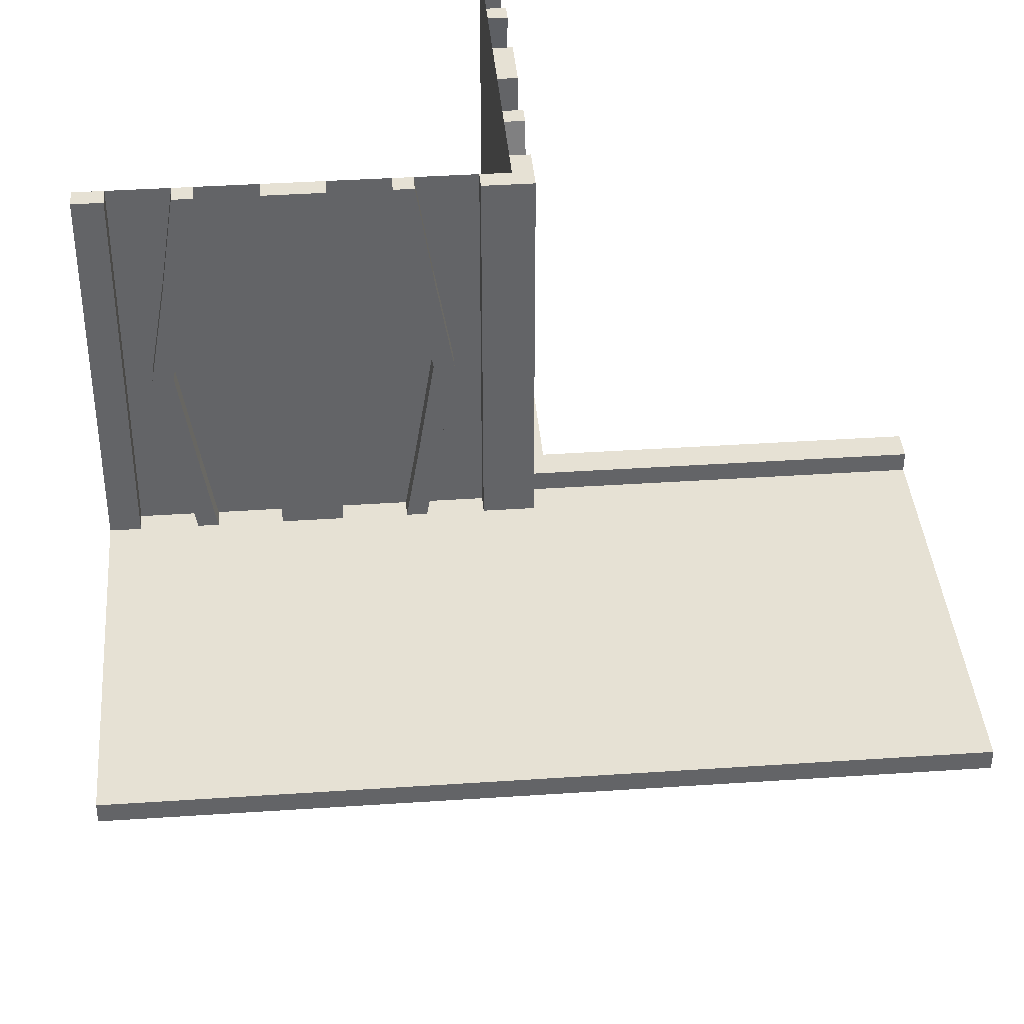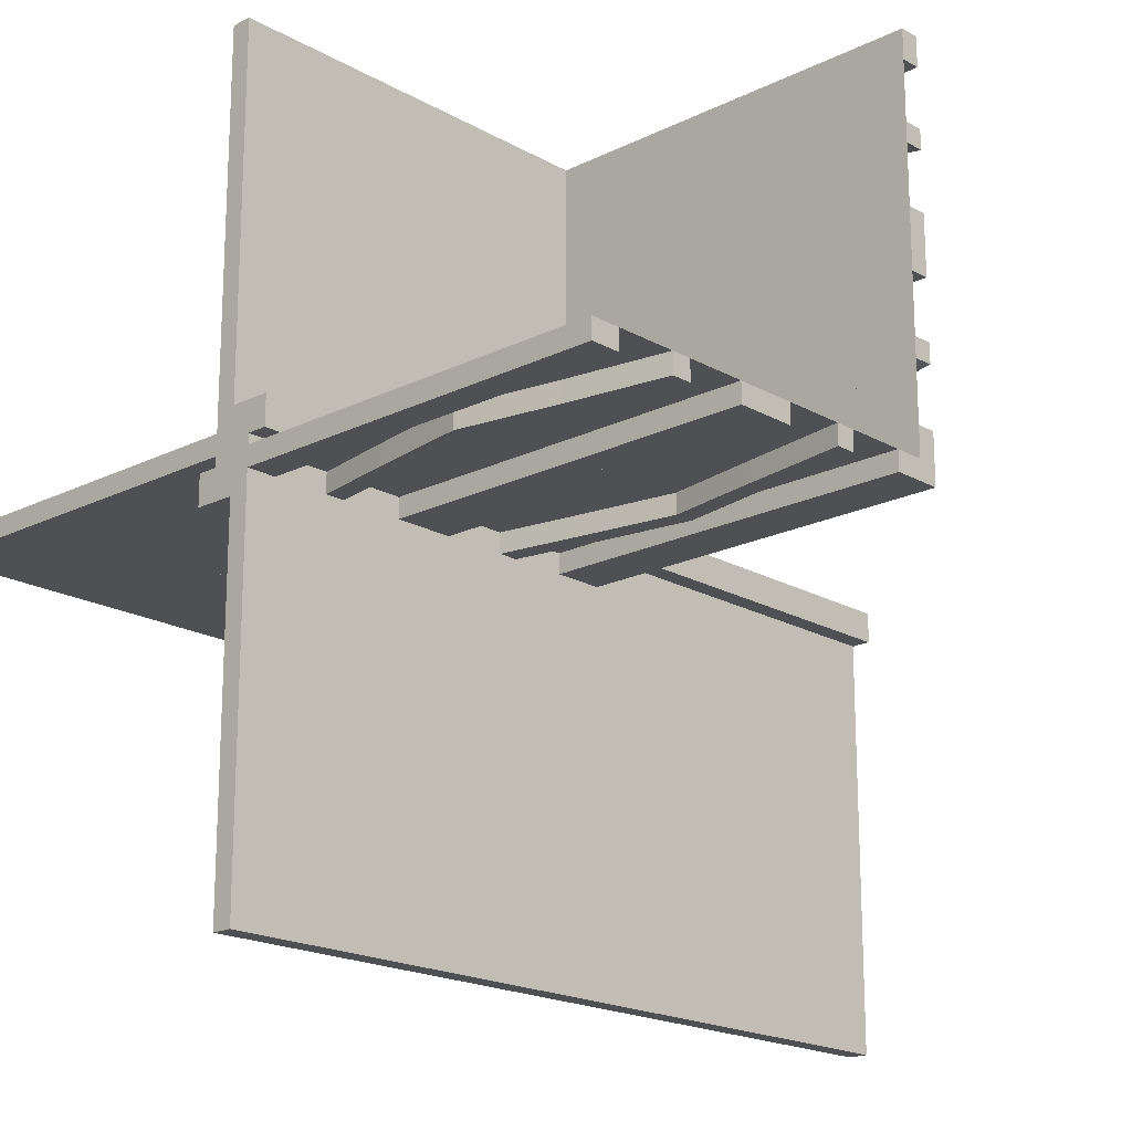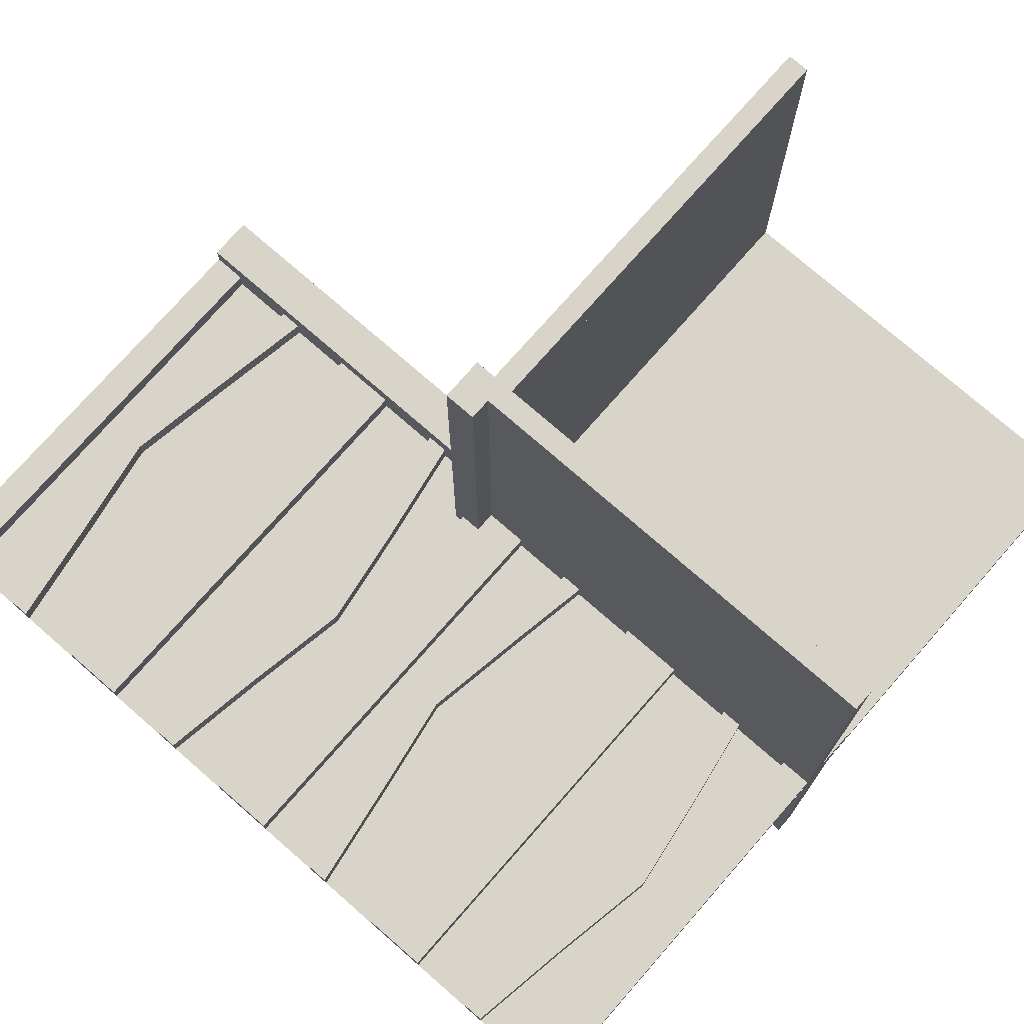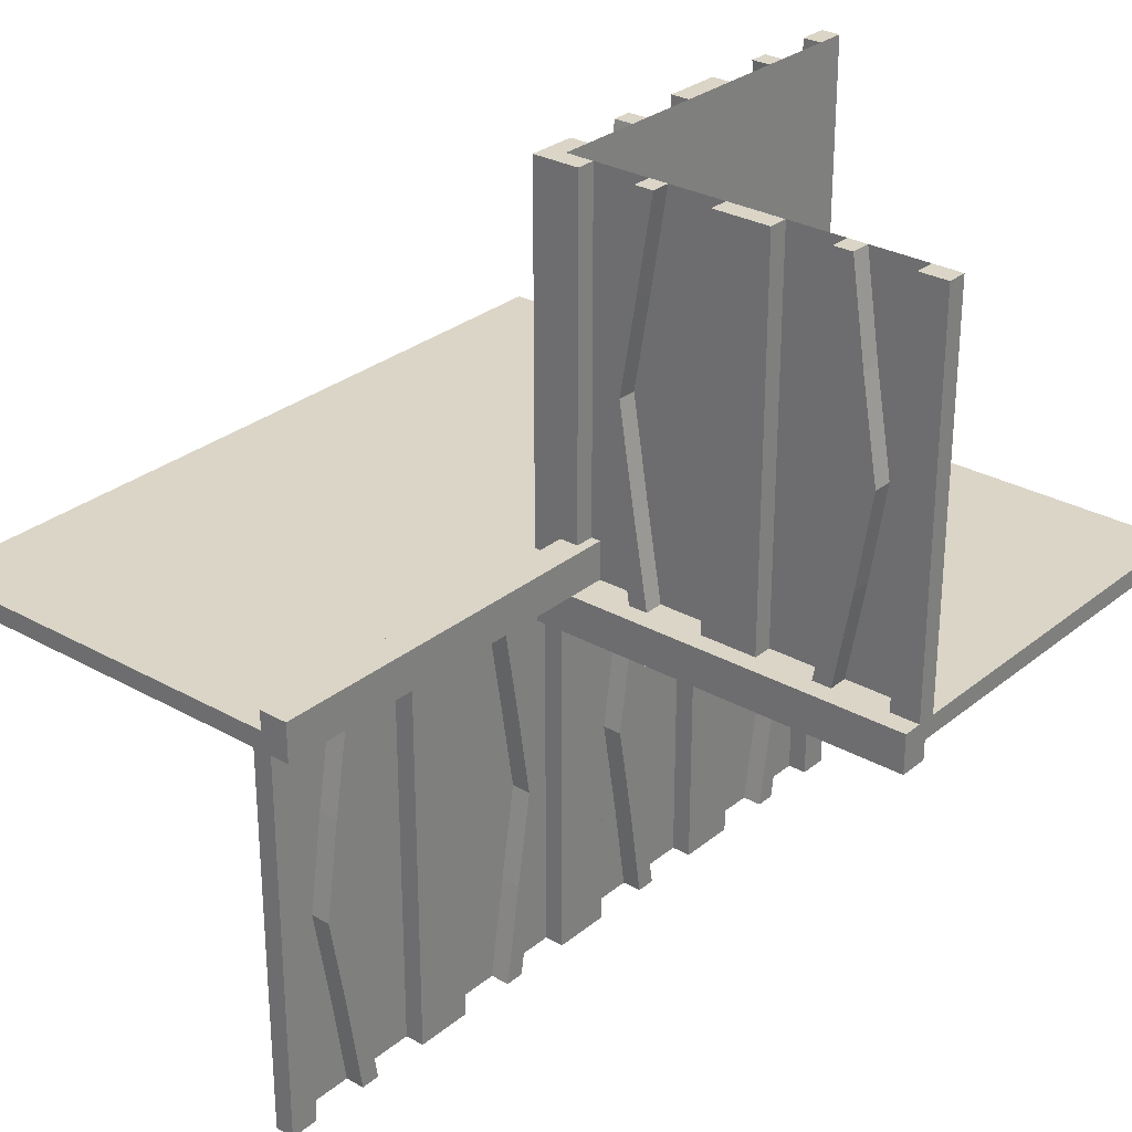
<metadata>
{"format":"obj","ext":"obj","renderer":"f3d","projection":"perspective","resolution":1024,"background":"white","views":[{"elev":39.2,"azim":-4.8,"up":"+Z"},{"elev":-18.9,"azim":-46.9,"up":"+Y"},{"elev":74.9,"azim":-138.8,"up":"+Y"},{"elev":29.0,"azim":129.9,"up":"+Z"}]}
</metadata>
<code>
v 0 0 0
v 0 0 -0.5
v 0 0 0.5
v 0 0.1165 0.3702
v 0 0.09317 0.3762
v 0 0.4625 0
v 0 0.4625 0.5
v 0 0.3875 0
v 0 0.3875 0.5
v 0 0.4292 0.25
v 0 0.25 0
v 0 0.25 0.5
v 0 0.05 0
v 0 0.05 0.05
v 0 0.07083 0.25
v 0 0.1125 0
v 0 0.1125 0.5
v 0 0.0375 0
v 0 0.0375 0.5
v 0 0.4068 0.3762
v 0 0.3835 0.3702
v 0 -0.5 0
v 0 -0.5 0.025
v 0 0.5 0
v 0 0.5 0.5
v 0 0.09016 0.1262
v 0 0.3625 0
v 0 0.3625 0.5
v 0 0.4042 0.25
v 0 0.025 0
v 0 0.025 -0.5
v 0 0.3831 0.1202
v 0 0.2875 0
v 0 0.2875 0.5
v 0 0.0125 0.05
v 0 0.0125 0.025
v 0 0.2125 0
v 0 0.2125 0.5
v 0 0.1169 0.1202
v 0 0.09583 0.25
v 0 0.1375 0
v 0 0.1375 0.5
v 0 0.4098 0.1262
v 0.1165 0 -0.3702
v 0.1165 0.025 -0.3702
v -0.4098 0 -0.1262
v -0.4098 0 0.1262
v -0.4098 -0.025 0.1262
v -0.4098 0.025 -0.1262
v 0.09317 0 -0.3762
v 0.09317 0.025 -0.3762
v -0.1375 0 0
v -0.1375 0 -0.5
v -0.1375 0 0.5
v -0.1375 -0.025 0
v -0.1375 -0.025 0.5
v -0.1375 0.025 0
v -0.1375 0.025 -0.5
v 0.4625 0 0
v 0.4625 0 -0.5
v 0.4625 0.025 0
v 0.4625 0.025 -0.5
v -0.09583 0 0.25
v -0.09583 0 -0.25
v -0.09583 -0.025 0.25
v -0.09583 0.025 -0.25
v -0.1169 0 -0.1202
v -0.1169 0 0.1202
v -0.1169 -0.025 0.1202
v -0.1169 0.025 -0.1202
v 0.3875 0 0
v 0.3875 0 -0.5
v 0.3875 0.025 0
v 0.3875 0.025 -0.5
v -0.2125 0 0
v -0.2125 0 -0.5
v -0.2125 0 0.5
v -0.2125 -0.025 0
v -0.2125 -0.025 0.5
v -0.2125 0.025 0
v -0.2125 0.025 -0.5
v 0.4292 0 -0.25
v 0.4292 0.025 -0.25
v 0.25 0 0
v 0.25 0 -0.5
v 0.25 0.025 0
v 0.25 0.025 -0.5
v 0.05 0.5 0
v 0.05 0.5 -0.05
v 0.05 -0.05 0
v 0.05 -0.05 -0.05
v 0.07083 0 -0.25
v 0.07083 0.025 -0.25
v -0.2875 0 0
v -0.2875 0 -0.5
v -0.2875 0 0.5
v -0.2875 -0.025 0
v -0.2875 -0.025 0.5
v -0.2875 0.025 0
v -0.2875 0.025 -0.5
v 0.1125 0 0
v 0.1125 0 -0.5
v 0.1125 0.025 0
v 0.1125 0.025 -0.5
v -0.3831 0 -0.1202
v -0.3831 0 0.1202
v -0.3831 -0.025 0.1202
v -0.3831 0.025 -0.1202
v -0.4042 0 0.25
v -0.4042 0 -0.25
v -0.4042 -0.025 0.25
v -0.4042 0.025 -0.25
v 0.0375 0 0
v 0.0375 0 -0.5
v 0.0375 0.025 0
v 0.0375 0.025 -0.5
v 0.4068 0 -0.3762
v 0.4068 0.025 -0.3762
v -0.3625 0 0
v -0.3625 0 -0.5
v -0.3625 0 0.5
v -0.3625 -0.025 0
v -0.3625 -0.025 0.5
v -0.3625 0.025 0
v -0.3625 0.025 -0.5
v -0.09016 0 -0.1262
v -0.09016 0 0.1262
v -0.09016 -0.025 0.1262
v -0.09016 0.025 -0.1262
v 0.3835 0 -0.3702
v 0.3835 0.025 -0.3702
v -0.5 0 0
v -0.5 0 -0.5
v -0.5 0 0.5
v -0.5 -0.0125 -0.025
v -0.5 -0.0125 -0.05
v -0.5 0.05 0
v -0.5 0.05 0.05
v -0.5 -0.025 0
v -0.5 -0.025 0.5
v -0.5 -0.5 0
v -0.5 -0.5 0.025
v -0.5 0.5 0
v -0.5 0.5 -0.025
v -0.5 0.025 0
v -0.5 0.025 -0.5
v -0.5 -0.05 0
v -0.5 -0.05 -0.05
v -0.5 0.0125 0.05
v -0.5 0.0125 0.025
v 0.5 0 0
v 0.5 0 -0.5
v 0.5 0.05 0
v 0.5 0.05 0.05
v 0.5 -0.5 0
v 0.5 -0.5 0.025
v 0.5 0.025 0
v 0.5 0.025 -0.5
v 0.5 0.0125 0.05
v 0.5 0.0125 0.025
v -0.3835 0 0.3702
v -0.3835 0 -0.3702
v -0.3835 -0.025 0.3702
v -0.3835 0.025 -0.3702
v 0.09016 0 -0.1262
v 0.09016 0.025 -0.1262
v 0.3625 0 0
v 0.3625 0 -0.5
v 0.3625 0.025 0
v 0.3625 0.025 -0.5
v -0.4068 0 0.3762
v -0.4068 0 -0.3762
v -0.4068 -0.025 0.3762
v -0.4068 0.025 -0.3762
v -0.0375 0 0
v -0.0375 0 -0.5
v -0.0375 0 0.5
v -0.0375 -0.025 0
v -0.0375 -0.025 0.5
v -0.0375 0.025 0
v -0.0375 0.025 -0.5
v 0.4042 0 -0.25
v 0.4042 0.025 -0.25
v 0.025 0.1165 0.3702
v 0.025 0.09317 0.3762
v 0.025 0.4625 0
v 0.025 0.4625 0.5
v 0.025 0.3875 0
v 0.025 0.3875 0.5
v 0.025 0.4292 0.25
v 0.025 0.25 0
v 0.025 0.25 0.5
v 0.025 0.07083 0.25
v 0.025 0.1125 0
v 0.025 0.1125 0.5
v 0.025 -0.025 0
v 0.025 -0.025 0.5
v 0.025 0.0375 0
v 0.025 0.0375 0.5
v 0.025 0.4068 0.3762
v 0.025 0.3835 0.3702
v 0.025 0.5 0
v 0.025 0.5 0.5
v 0.025 0.09016 0.1262
v 0.025 0.3625 0
v 0.025 0.3625 0.5
v 0.025 0.4042 0.25
v 0.025 0.3831 0.1202
v 0.025 0.2875 0
v 0.025 0.2875 0.5
v 0.025 0.2125 0
v 0.025 0.2125 0.5
v 0.025 0.1169 0.1202
v 0.025 0.09583 0.25
v 0.025 0.1375 0
v 0.025 0.1375 0.5
v 0.025 0.4098 0.1262
v 0.3831 0 -0.1202
v 0.3831 0.025 -0.1202
v -0.1125 0 0
v -0.1125 0 -0.5
v -0.1125 0 0.5
v -0.1125 -0.025 0
v -0.1125 -0.025 0.5
v -0.1125 0.025 0
v -0.1125 0.025 -0.5
v 0.2875 0 0
v 0.2875 0 -0.5
v 0.2875 0.025 0
v 0.2875 0.025 -0.5
v -0.07083 0 0.25
v -0.07083 0 -0.25
v -0.07083 -0.025 0.25
v -0.07083 0.025 -0.25
v -0.25 0 0
v -0.25 0 -0.5
v -0.25 0 0.5
v -0.25 -0.025 0
v -0.25 -0.025 0.5
v -0.25 0.025 0
v -0.25 0.025 -0.5
v -0.4292 0 0.25
v -0.4292 0 -0.25
v -0.4292 -0.025 0.25
v -0.4292 0.025 -0.25
v 0.0125 -0.0125 -0.025
v 0.0125 -0.0125 -0.05
v 0.0125 0.5 -0.025
v 0.0125 0.5 -0.05
v 0.2125 0 0
v 0.2125 0 -0.5
v 0.2125 0.025 0
v 0.2125 0.025 -0.5
v -0.3875 0 0
v -0.3875 0 -0.5
v -0.3875 0 0.5
v -0.3875 -0.025 0
v -0.3875 -0.025 0.5
v -0.3875 0.025 0
v -0.3875 0.025 -0.5
v 0.1169 0 -0.1202
v 0.1169 0.025 -0.1202
v 0.09583 0 -0.25
v 0.09583 0.025 -0.25
v -0.4625 0 0
v -0.4625 0 -0.5
v -0.4625 0 0.5
v -0.4625 -0.025 0
v -0.4625 -0.025 0.5
v -0.4625 0.025 0
v -0.4625 0.025 -0.5
v 0.1375 0 0
v 0.1375 0 -0.5
v 0.1375 0.025 0
v 0.1375 0.025 -0.5
v -0.09317 0 0.3762
v -0.09317 0 -0.3762
v -0.09317 -0.025 0.3762
v -0.09317 0.025 -0.3762
v 0.4098 0 -0.1262
v 0.4098 0.025 -0.1262
v -0.1165 0 0.3702
v -0.1165 0 -0.3702
v -0.1165 -0.025 0.3702
v -0.1165 0.025 -0.3702
f 266 271 270
f 270 265 266
f 271 146 145
f 145 270 271
f 146 133 132
f 132 145 146
f 133 266 265
f 265 132 133
f 271 266 133
f 133 146 271
f 270 132 265
f 132 270 145
f 220 225 57
f 57 52 220
f 279 277 221
f 221 226 279
f 277 279 234
f 234 232 277
f 225 220 126
f 126 129 225
f 129 126 232
f 232 234 129
f 53 58 226
f 226 221 53
f 70 67 52
f 52 57 70
f 67 70 66
f 66 64 67
f 58 53 283
f 283 285 58
f 285 283 64
f 64 66 285
f 285 66 279
f 129 234 66
f 279 66 234
f 66 70 129
f 226 285 279
f 226 58 285
f 57 225 70
f 70 225 129
f 283 277 64
f 126 64 232
f 277 232 64
f 64 126 67
f 221 277 283
f 221 283 53
f 52 67 220
f 67 126 220
f 176 2 1
f 1 175 176
f 2 31 30
f 30 1 2
f 31 181 180
f 180 30 31
f 181 176 175
f 175 180 181
f 2 176 181
f 181 31 2
f 1 180 175
f 180 1 30
f 259 254 119
f 119 124 259
f 172 174 260
f 260 255 172
f 174 172 243
f 243 245 174
f 254 259 49
f 49 46 254
f 46 49 245
f 245 243 46
f 125 120 255
f 255 260 125
f 105 108 124
f 124 119 105
f 108 105 110
f 110 112 108
f 120 125 164
f 164 162 120
f 162 164 112
f 112 110 162
f 162 110 172
f 46 243 110
f 172 110 243
f 110 105 46
f 255 162 172
f 255 120 162
f 119 254 105
f 105 254 46
f 164 174 112
f 49 112 245
f 174 245 112
f 112 49 108
f 260 174 164
f 260 164 125
f 124 108 259
f 108 49 259
f 236 76 75
f 75 235 236
f 76 81 80
f 80 75 76
f 81 241 240
f 240 80 81
f 241 236 235
f 235 240 241
f 76 236 241
f 241 81 76
f 75 240 235
f 240 75 80
f 95 236 235
f 235 94 95
f 236 241 240
f 240 235 236
f 241 100 99
f 99 240 241
f 100 95 94
f 94 99 100
f 236 95 100
f 100 241 236
f 235 99 94
f 99 235 240
f 149 150 36
f 36 35 149
f 142 23 36
f 36 150 142
f 36 23 22
f 22 13 36
f 35 36 14
f 13 14 36
f 149 35 14
f 14 138 149
f 142 141 22
f 22 23 142
f 14 13 137
f 137 138 14
f 142 150 141
f 137 141 150
f 149 138 150
f 137 150 138
f 141 137 13
f 13 22 141
f 22 141 132
f 132 1 22
f 141 132 1
f 1 22 141
f 1 2 133
f 133 132 1
f 247 246 248
f 248 249 247
f 147 90 88
f 88 143 147
f 136 135 246
f 246 247 136
f 135 144 248
f 248 246 135
f 248 144 143
f 143 88 248
f 249 248 89
f 88 89 248
f 136 247 91
f 91 148 136
f 89 91 247
f 247 249 89
f 148 147 135
f 147 143 144
f 144 135 147
f 136 148 135
f 91 90 147
f 147 148 91
f 89 88 90
f 90 91 89
f 1 3 19
f 19 18 1
f 18 19 199
f 199 198 18
f 175 177 3
f 3 1 175
f 178 179 177
f 177 175 178
f 198 199 197
f 197 196 198
f 196 197 179
f 179 178 196
f 3 177 179
f 197 199 3
f 19 3 199
f 179 197 3
f 1 178 175
f 196 1 198
f 18 198 1
f 178 1 196
f 8 188 205
f 205 27 8
f 200 20 9
f 9 189 200
f 20 200 190
f 190 10 20
f 188 8 43
f 43 217 188
f 217 43 10
f 10 190 217
f 28 206 189
f 189 9 28
f 208 32 27
f 27 205 208
f 32 208 207
f 207 29 32
f 206 28 21
f 21 201 206
f 201 21 29
f 29 207 201
f 201 207 200
f 217 190 207
f 200 207 190
f 207 208 217
f 189 201 200
f 189 206 201
f 205 188 208
f 208 188 217
f 21 20 29
f 43 29 10
f 20 10 29
f 29 43 32
f 9 20 21
f 9 21 28
f 27 32 8
f 32 43 8
f 7 25 24
f 24 6 7
f 25 203 202
f 202 24 25
f 203 187 186
f 186 202 203
f 187 7 6
f 6 186 187
f 25 7 187
f 187 203 25
f 24 186 6
f 186 24 202
f 194 16 41
f 41 215 194
f 5 185 195
f 195 17 5
f 185 5 15
f 15 193 185
f 16 194 204
f 204 26 16
f 26 204 193
f 193 15 26
f 216 42 17
f 17 195 216
f 39 213 215
f 215 41 39
f 213 39 40
f 40 214 213
f 42 216 184
f 184 4 42
f 4 184 214
f 214 40 4
f 4 40 5
f 26 15 40
f 5 40 15
f 40 39 26
f 17 4 5
f 17 42 4
f 41 16 39
f 39 16 26
f 184 185 214
f 204 214 193
f 185 193 214
f 214 204 213
f 195 185 184
f 195 184 216
f 215 213 194
f 213 204 194
f 12 34 33
f 33 11 12
f 34 210 209
f 209 33 34
f 210 192 191
f 191 209 210
f 192 12 11
f 11 191 192
f 34 12 192
f 192 210 34
f 33 191 11
f 191 33 209
f 38 12 11
f 11 37 38
f 12 192 191
f 191 11 12
f 192 212 211
f 211 191 192
f 212 38 37
f 37 211 212
f 12 38 212
f 212 192 12
f 11 211 37
f 211 11 191
f 220 223 55
f 55 52 220
f 278 276 222
f 222 224 278
f 276 278 233
f 233 231 276
f 223 220 127
f 127 128 223
f 128 127 231
f 231 233 128
f 54 56 224
f 224 222 54
f 69 68 52
f 52 55 69
f 68 69 65
f 65 63 68
f 56 54 282
f 282 284 56
f 284 282 63
f 63 65 284
f 284 65 278
f 128 233 65
f 278 65 233
f 65 69 128
f 224 284 278
f 224 56 284
f 55 223 69
f 69 223 128
f 282 276 63
f 127 63 231
f 276 231 63
f 63 127 68
f 222 276 282
f 222 282 54
f 52 68 220
f 68 127 220
f 257 254 119
f 119 122 257
f 171 173 258
f 258 256 171
f 173 171 242
f 242 244 173
f 254 257 48
f 48 47 254
f 47 48 244
f 244 242 47
f 123 121 256
f 256 258 123
f 106 107 122
f 122 119 106
f 107 106 109
f 109 111 107
f 121 123 163
f 163 161 121
f 161 163 111
f 111 109 161
f 161 109 171
f 47 242 109
f 171 109 242
f 109 106 47
f 256 161 171
f 256 121 161
f 119 254 106
f 106 254 47
f 163 173 111
f 48 111 244
f 173 244 111
f 111 48 107
f 258 173 163
f 258 163 123
f 122 107 257
f 107 48 257
f 237 77 75
f 75 235 237
f 77 79 78
f 78 75 77
f 79 239 238
f 238 78 79
f 239 237 235
f 235 238 239
f 77 237 239
f 239 79 77
f 75 238 235
f 238 75 78
f 96 237 235
f 235 94 96
f 237 239 238
f 238 235 237
f 239 98 97
f 97 238 239
f 98 96 94
f 94 97 98
f 237 96 98
f 98 239 237
f 235 97 94
f 97 235 238
f 134 267 265
f 265 132 134
f 267 269 268
f 268 265 267
f 269 140 139
f 139 268 269
f 140 134 132
f 132 139 140
f 267 134 140
f 140 269 267
f 265 139 132
f 139 265 268
f 3 134 132
f 132 1 3
f 25 3 1
f 1 24 25
f 24 143 132
f 132 1 24
f 60 62 61
f 61 59 60
f 62 158 157
f 157 61 62
f 158 152 151
f 151 157 158
f 152 60 59
f 59 151 152
f 62 60 152
f 152 158 62
f 61 151 59
f 151 61 157
f 101 103 274
f 274 272 101
f 51 50 102
f 102 104 51
f 50 51 93
f 93 92 50
f 103 101 165
f 165 166 103
f 166 165 92
f 92 93 166
f 273 275 104
f 104 102 273
f 262 261 272
f 272 274 262
f 261 262 264
f 264 263 261
f 275 273 44
f 44 45 275
f 45 44 263
f 263 264 45
f 45 264 51
f 166 93 264
f 51 264 93
f 264 262 166
f 104 45 51
f 104 275 45
f 274 103 262
f 262 103 166
f 44 50 263
f 165 263 92
f 50 92 263
f 263 165 261
f 102 50 44
f 102 44 273
f 272 261 101
f 261 165 101
f 114 2 1
f 1 113 114
f 2 31 30
f 30 1 2
f 31 116 115
f 115 30 31
f 116 114 113
f 113 115 116
f 2 114 116
f 116 31 2
f 1 115 113
f 115 1 30
f 73 71 167
f 167 169 73
f 117 118 74
f 74 72 117
f 118 117 82
f 82 83 118
f 71 73 281
f 281 280 71
f 280 281 83
f 83 82 280
f 170 168 72
f 72 74 170
f 218 219 169
f 169 167 218
f 219 218 182
f 182 183 219
f 168 170 131
f 131 130 168
f 130 131 183
f 183 182 130
f 130 182 117
f 280 82 182
f 117 182 82
f 182 218 280
f 72 130 117
f 72 168 130
f 167 71 218
f 218 71 280
f 131 118 183
f 281 183 83
f 118 83 183
f 183 281 219
f 74 118 131
f 74 131 170
f 169 219 73
f 219 281 73
f 85 251 250
f 250 84 85
f 251 253 252
f 252 250 251
f 253 87 86
f 86 252 253
f 87 85 84
f 84 86 87
f 251 85 87
f 87 253 251
f 250 86 84
f 86 250 252
f 228 85 84
f 84 227 228
f 85 87 86
f 86 84 85
f 87 230 229
f 229 86 87
f 230 228 227
f 227 229 230
f 85 228 230
f 230 87 85
f 84 229 227
f 229 84 86
f 159 160 36
f 36 35 159
f 156 23 36
f 36 160 156
f 36 23 22
f 22 13 36
f 35 36 14
f 13 14 36
f 159 35 14
f 14 154 159
f 156 155 22
f 22 23 156
f 14 13 153
f 153 154 14
f 156 160 155
f 153 155 160
f 159 154 160
f 153 160 154
f 155 153 13
f 13 22 155
f 22 155 151
f 151 1 22
f 155 151 1
f 1 22 155
f 1 2 152
f 152 151 1

</code>
